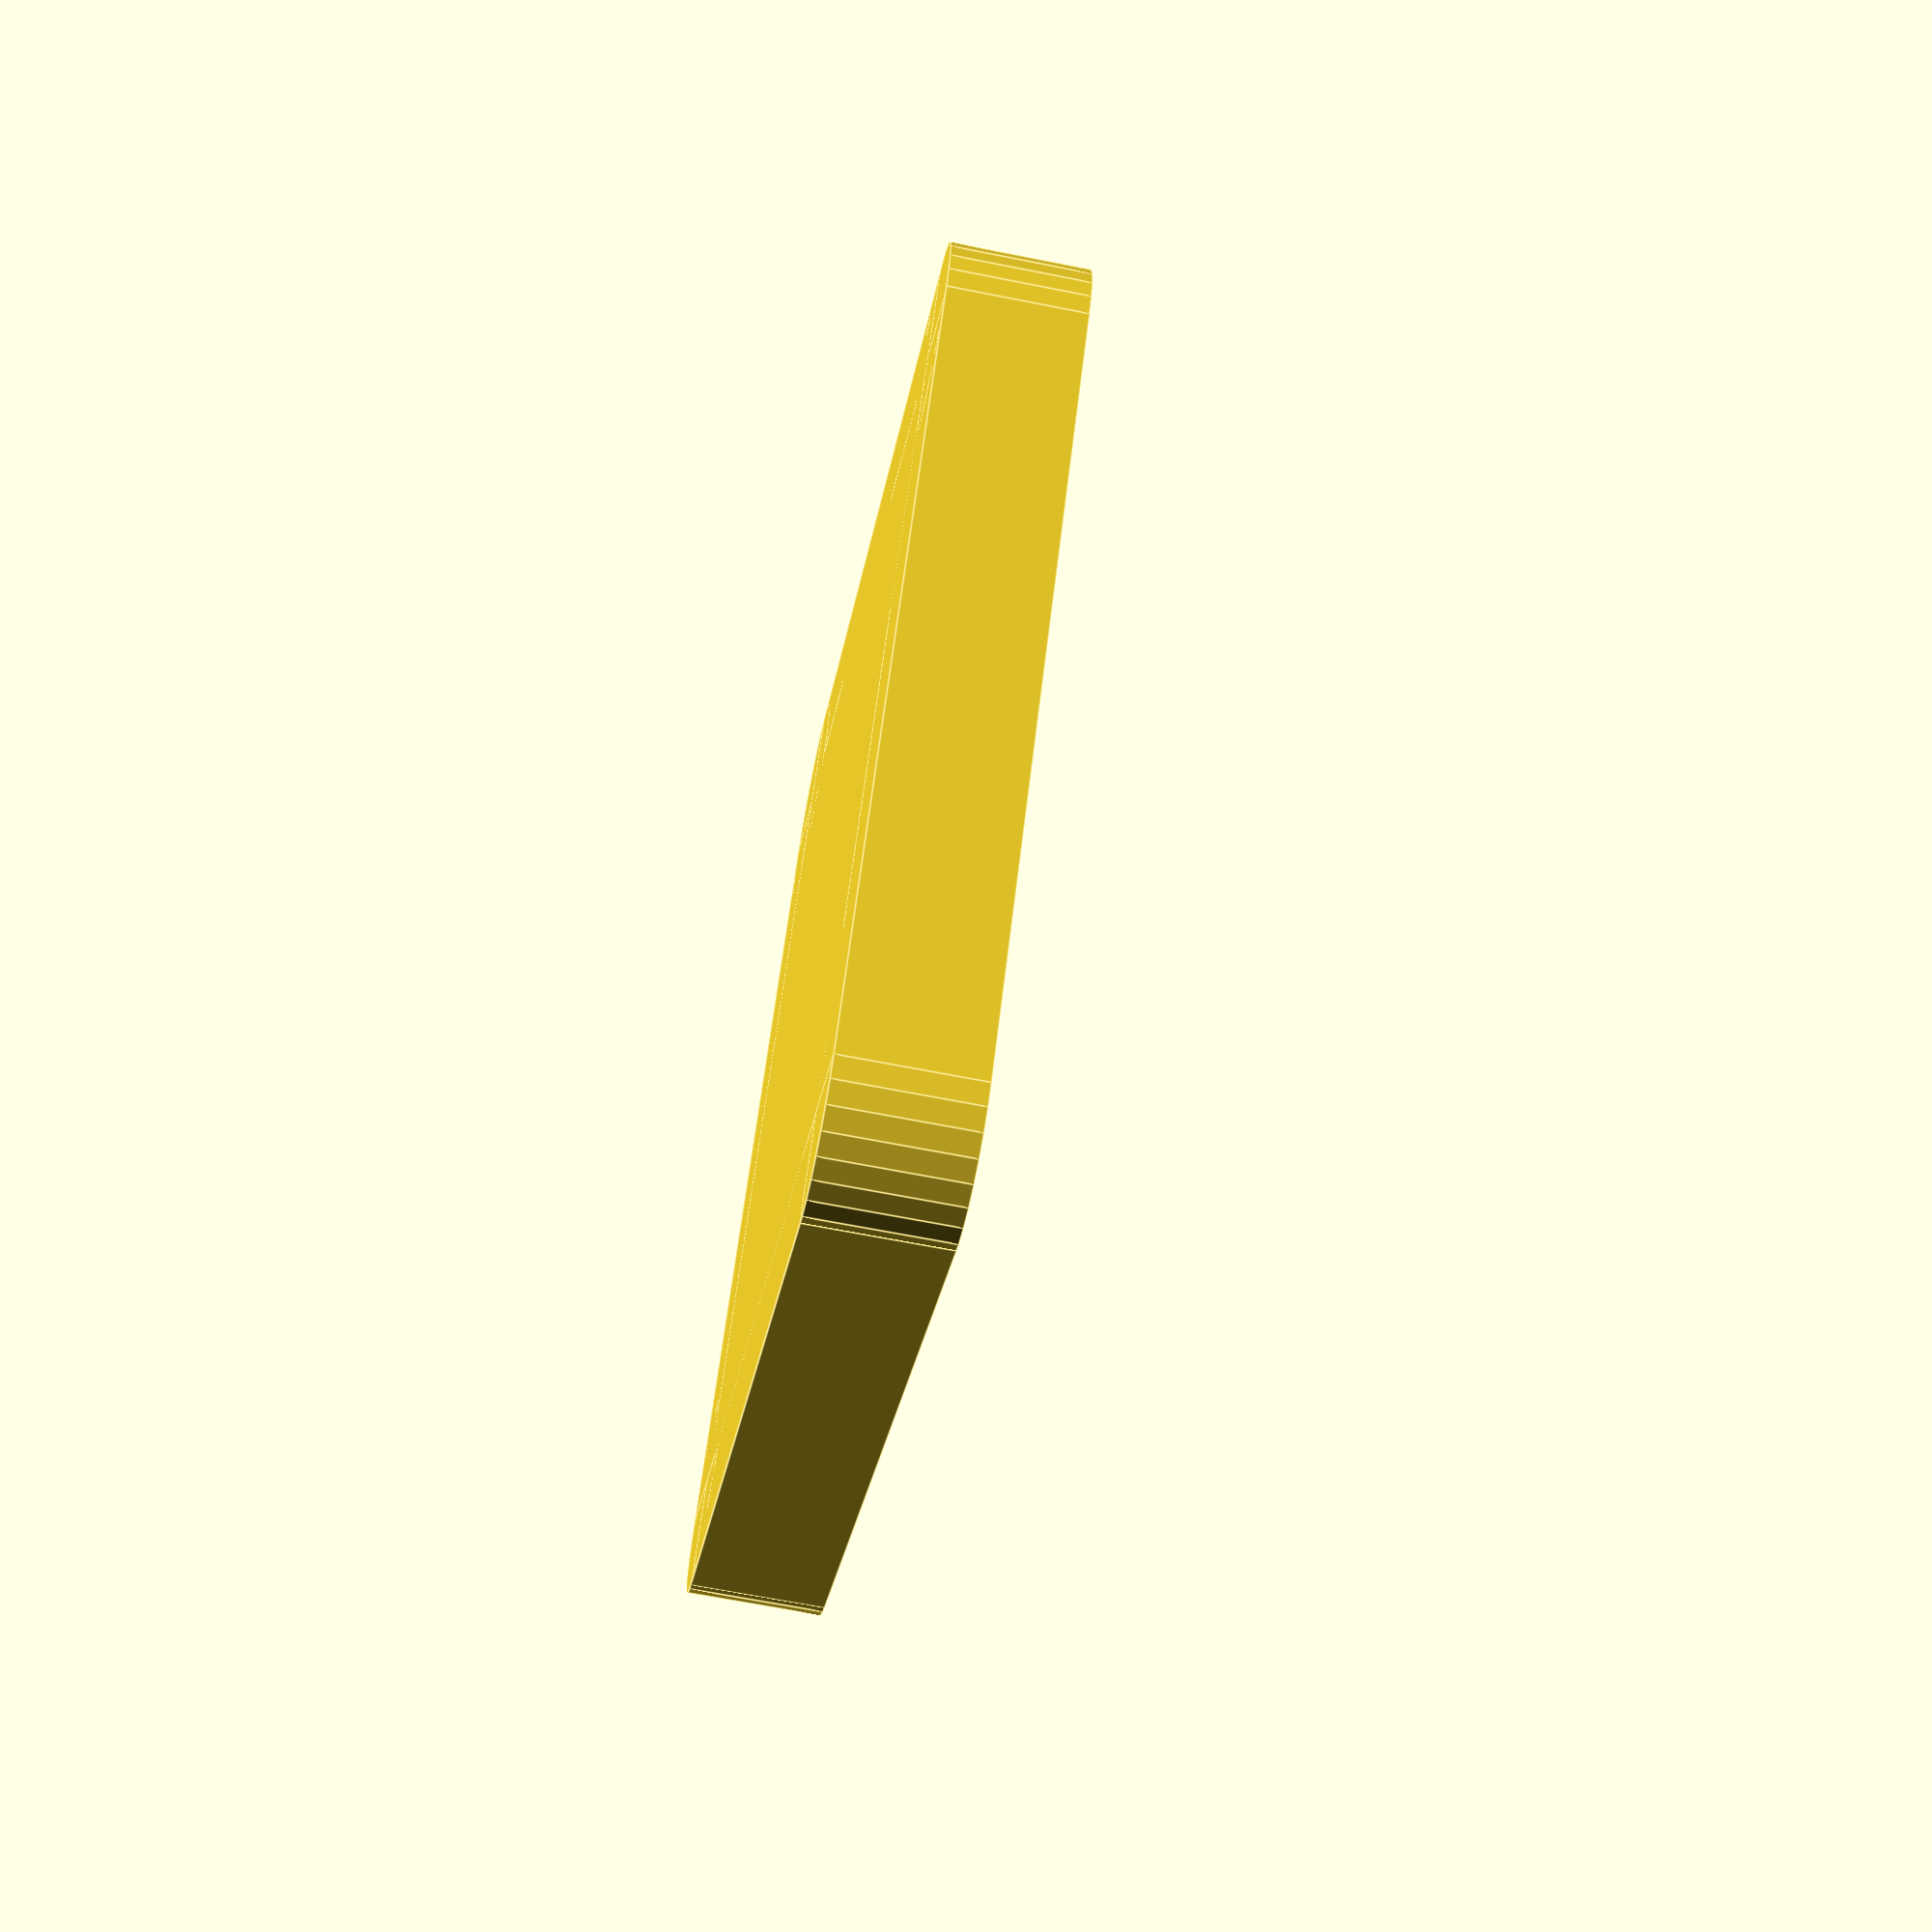
<openscad>
xdim = 130;
ydim = 130;
layer_height = 17;
tray_depth = 5;
wall_thickness = 2;
corner_radius = 13.5;
xnum = 4;
ynum = 3;

difference() {
	base_plate(xdim, ydim, layer_height, corner_radius);
	translate([0,0,wall_thickness]) 
		difference() {
			generic_pockets(xdim, ydim, xnum, ynum, wall_thickness);
			// center_hole_pockets(xdim, ydim, xnum, wall_thickness, 20);
			cut_pockets(xdim, ydim,wall_thickness); 
		}
}

module cut_pockets(xdim, ydim, wall_thickness) {
		translate([wall_thickness, ydim - corner_radius, -.5 * layer_height]) rotate([0,0,45]) cube([2*corner_radius, corner_radius, 3* layer_height]);
		translate([corner_radius , wall_thickness, -.5 * layer_height]) rotate([0,0,135]) cube([2*corner_radius, corner_radius, 3* layer_height]);
		translate([xdim - wall_thickness, corner_radius, -.5 * layer_height]) rotate([0,0,225]) cube([2*corner_radius, corner_radius, 3* layer_height]);
		translate([xdim - corner_radius, ydim - wall_thickness, -.5 * layer_height]) rotate([0,0,-45]) cube([2*corner_radius, corner_radius, 3* layer_height]);
}

module generic_pockets(xdim, ydim, xnum, ynum, wall_thickness) {
	sizey = (ydim - (ynum + 1) *wall_thickness)/ynum;
	for (i = [1 : ynum]) {
		translate([0, (i - 1) * (sizey + wall_thickness) + wall_thickness,0])
			generic_pocket_row(xdim, xnum, sizey, wall_thickness);
	}
}

// ynum is always 2 with these
module center_hole_pockets(xdim, ydim, xnum, wall_thickness, hole_size) {
	sizey = (ydim - (2 + 2) *wall_thickness - hole_size)/2;
	hole_width = (xdim - 3*wall_thickness)/2;
			
	translate([0, wall_thickness, 0])
			generic_pocket_row(xdim, xnum, sizey, wall_thickness);
	translate([0, sizey + hole_size + 3* wall_thickness,0])
			generic_pocket_row(xdim, xnum, sizey, wall_thickness);
	translate([wall_thickness, sizey + 2*wall_thickness, 0]) center_hole((xdim - 3*wall_thickness)/2, hole_size);
	translate([wall_thickness*2 + hole_width, sizey + 2*wall_thickness, 0]) center_hole(hole_width, hole_size);
}

module center_hole(xdim, ydim) {
	translate([0,0, -.5 * layer_height]) cube([xdim, ydim, 3* layer_height]);
}

module generic_pocket_row(xdim,  xnum, sizey, wall_thickness) {
sizex = (xdim - (xnum + 1) *wall_thickness)/xnum;

for (i = [1 : xnum]) {
	translate([(i - 1) * (sizex + wall_thickness) + wall_thickness,0,0]) cube([sizex, sizey, layer_height * 2]);
	}
}

module base_plate(size_x, size_y, depth, corner_radius) {
	
	translate([0, corner_radius, 0]) 
		cube([size_x, size_y - 2* corner_radius, depth]);
	translate([corner_radius, 0, 0]) 
		cube([size_x - 2*corner_radius, size_y, depth]);
	translate([corner_radius, corner_radius, 0]) 
		cylinder(r = corner_radius, h = depth);
	translate([size_x - corner_radius, corner_radius, 0]) 
		cylinder(r = corner_radius, h = depth);
	translate([size_x - corner_radius, size_y - corner_radius, 0]) 
		cylinder(r = corner_radius, h = depth);
	translate([corner_radius, size_y - corner_radius, 0]) 
		cylinder(r = corner_radius, h = depth);

}
</openscad>
<views>
elev=244.9 azim=145.0 roll=281.4 proj=p view=edges
</views>
